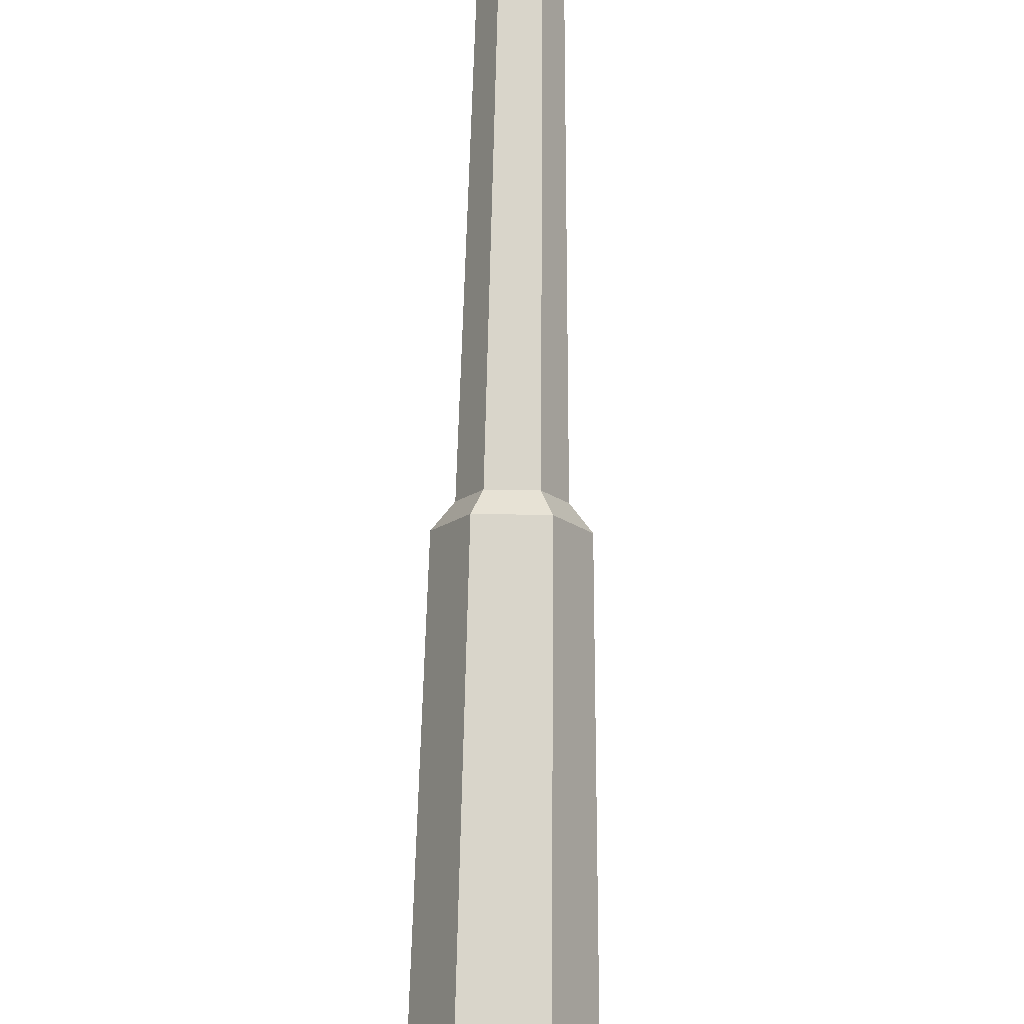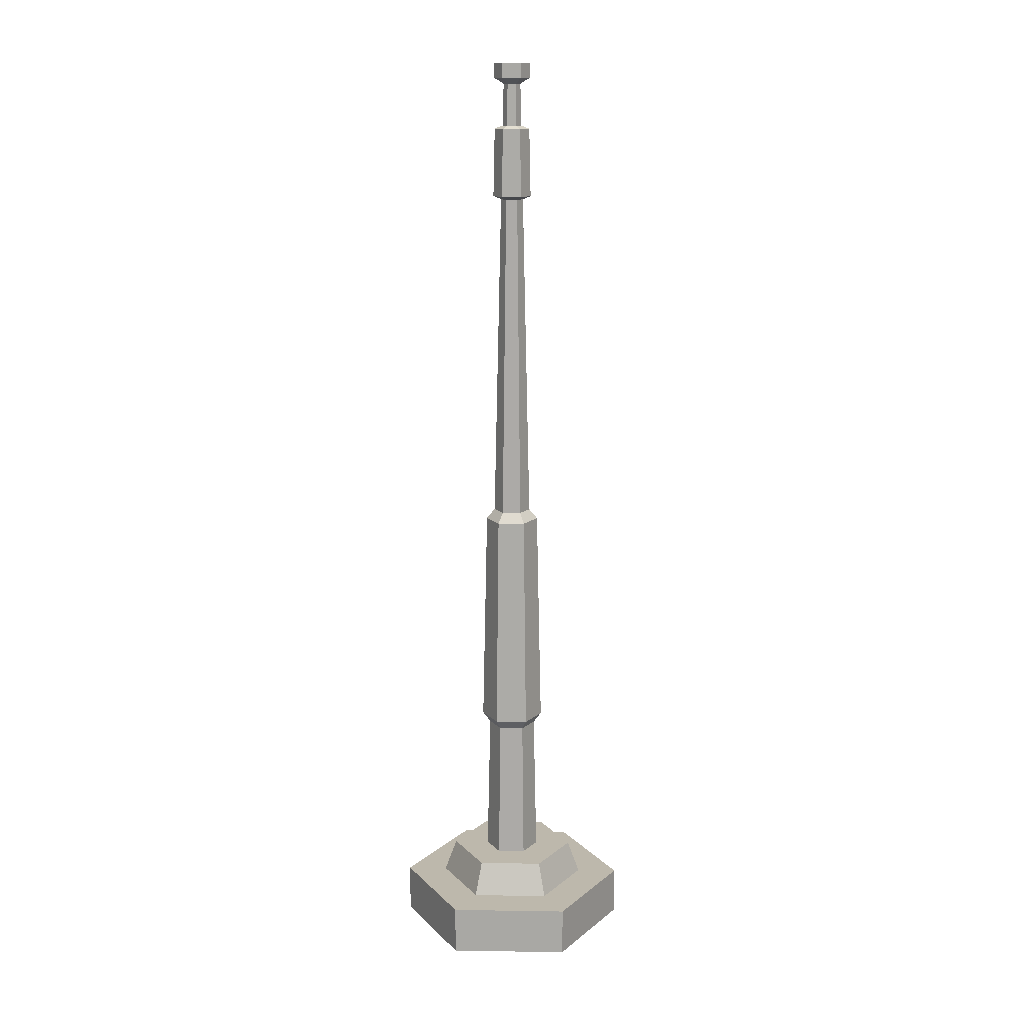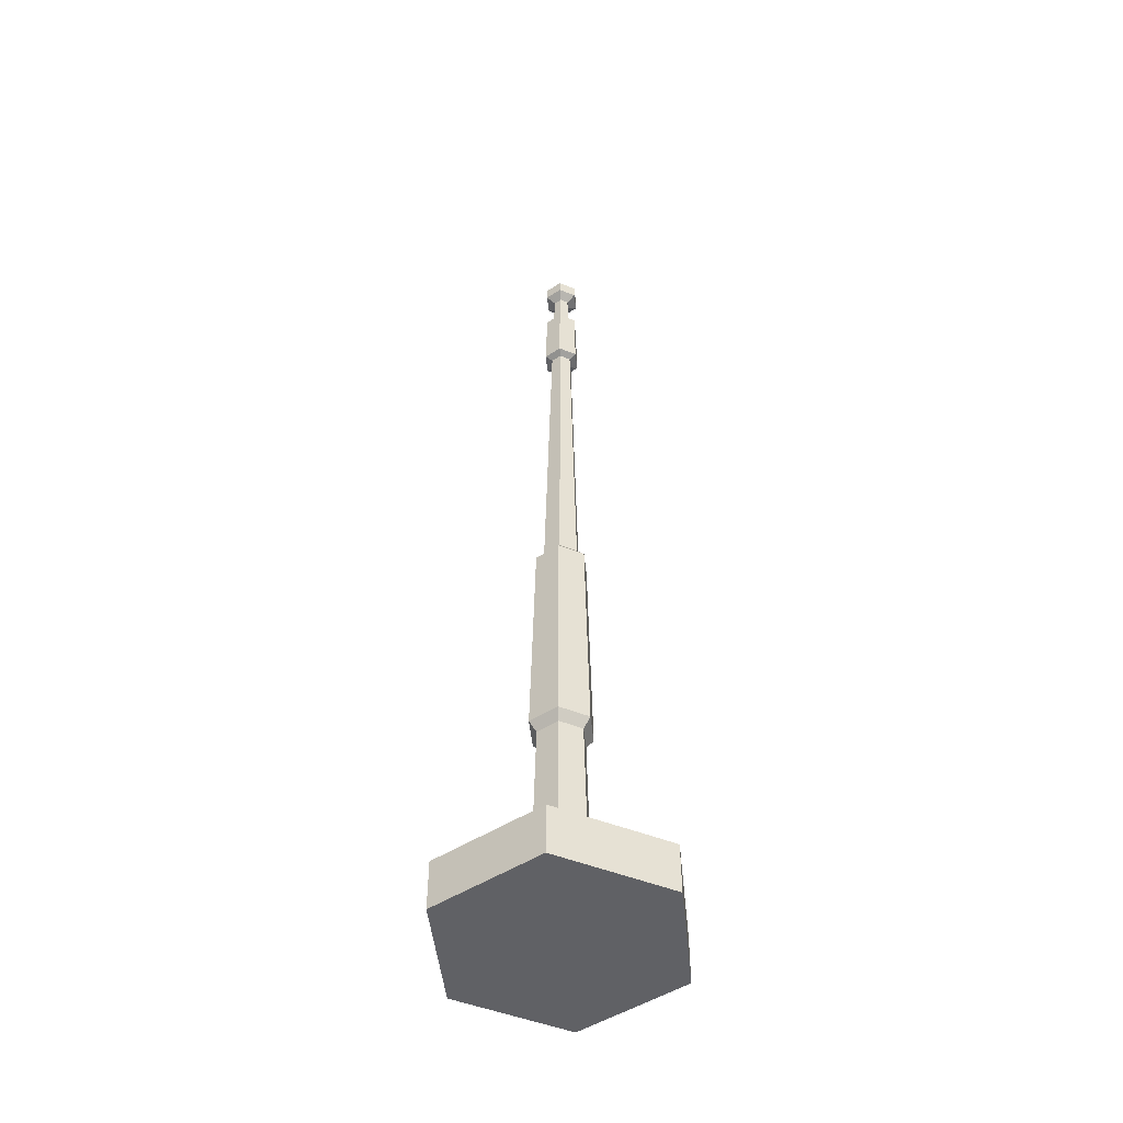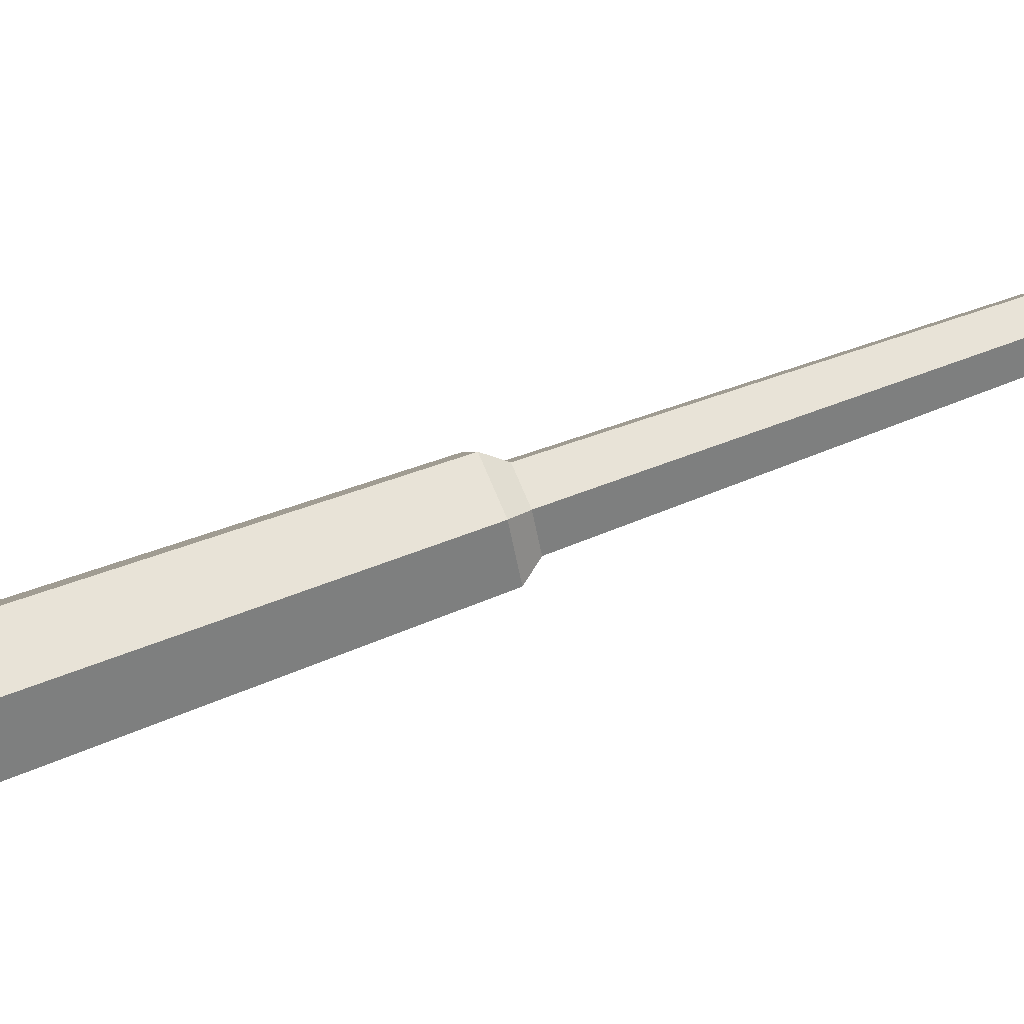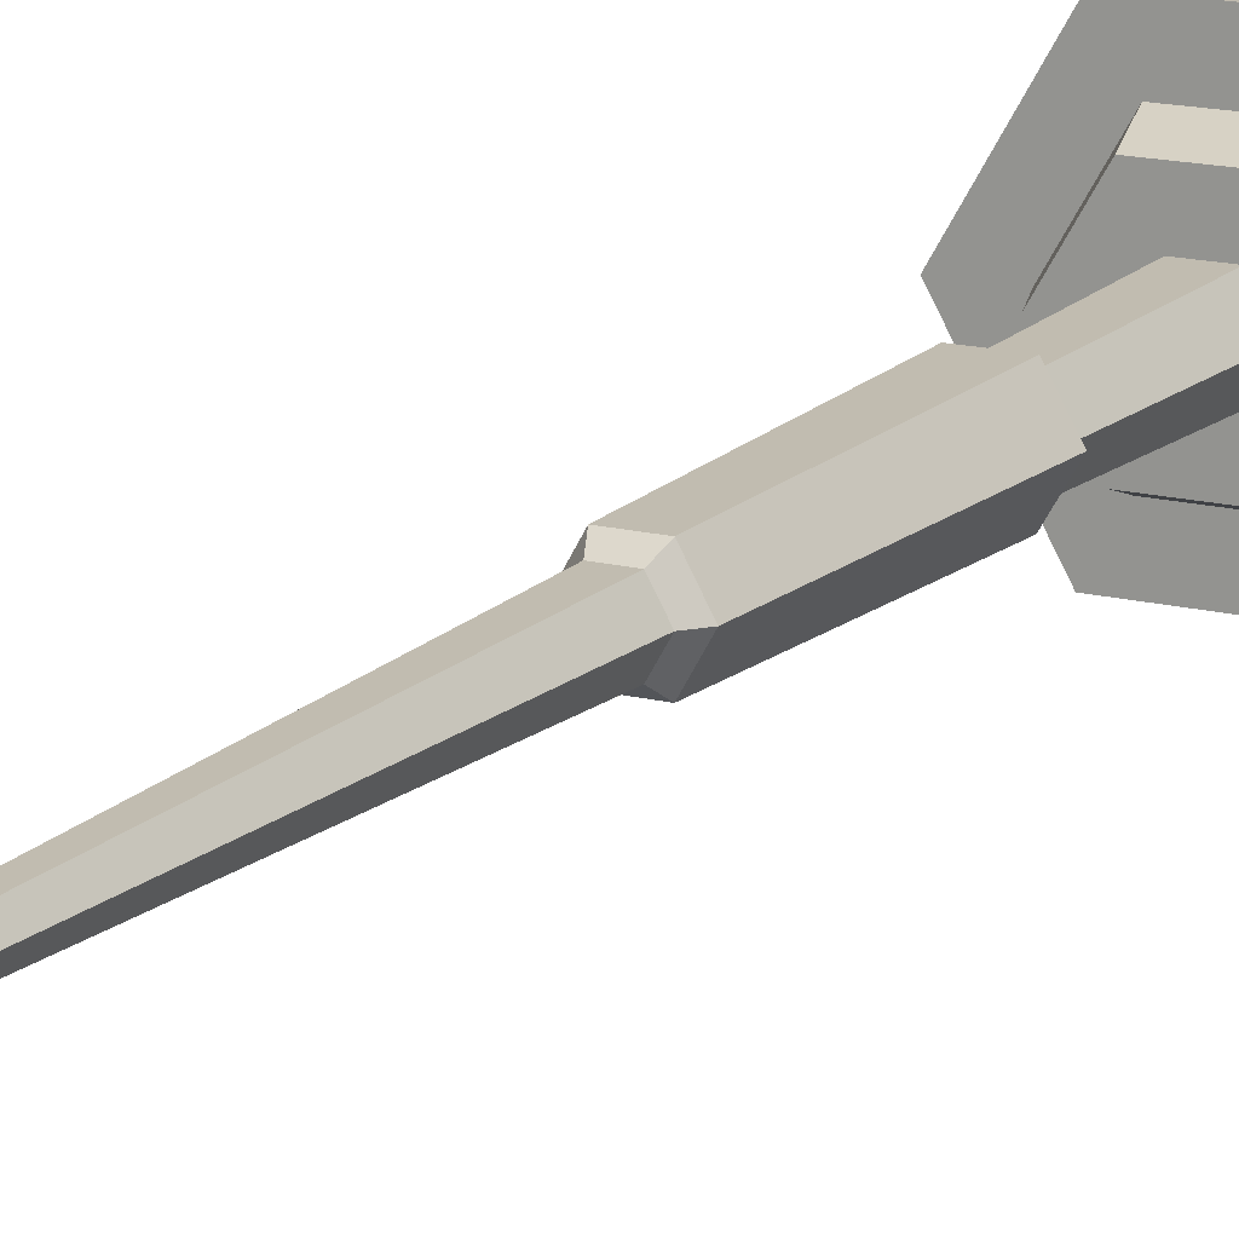
<metadata>
{"format":"obj","ext":"obj","renderer":"f3d","projection":"perspective","resolution":1024,"background":"white","views":[{"elev":75.8,"azim":0.9,"up":"+Z"},{"elev":14.7,"azim":-118.1,"up":"+Y"},{"elev":-48.8,"azim":95.9,"up":"+Y"},{"elev":62.7,"azim":68.7,"up":"+Z"},{"elev":15.5,"azim":-151.4,"up":"+Z"}]}
</metadata>
<code>
g SM_Prop_Antenna
v 0.1265 0 0.2191
v 0 0 -2.289e-05
v -0.1265 0 0.2191
v 0.1265 0 -0.2192
v 0.1265 0.106 -0.2192
v -0.1265 0.106 -0.2192
v -0.1265 0 -0.2192
v -0.1265 0 -0.2192
v -0.1265 0.106 -0.2192
v -0.2531 0.106 -2.289e-05
v -0.2531 0 -2.289e-05
v -0.2531 0 -2.289e-05
v -0.2531 0.106 -2.289e-05
v -0.1265 0.106 0.2191
v -0.1265 0 0.2191
v -0.1265 0 0.2191
v -0.1265 0.106 0.2191
v 0.1265 0.106 0.2191
v 0.1265 0 0.2191
v 0.1265 0 0.2191
v 0.1265 0.106 0.2191
v 0.2531 0.106 -2.289e-05
v 0.2531 0 -2.289e-05
v 0.2531 0 -2.289e-05
v 0.2531 0.106 -2.289e-05
v 0.1265 0.106 -0.2192
v 0.1265 0 -0.2192
v -0.1265 0 0.2191
v 0 0 -2.289e-05
v -0.2531 0 -2.289e-05
v -0.1265 0 -0.2192
v 0.1265 0 -0.2192
v 0.2531 0 -2.289e-05
v 0.1265 0 0.2191
v 0.08223 0.106 -0.1423
v 0.06883 0.1793 -0.1192
v -0.06881 0.1793 -0.1192
v -0.08216 0.106 -0.1423
v -0.08216 0.106 -0.1423
v -0.06881 0.1793 -0.1192
v -0.1376 0.1793 -2.289e-05
v -0.1643 0.106 -2.289e-05
v -0.1643 0.106 -2.289e-05
v -0.1376 0.1793 -2.289e-05
v -0.06881 0.1793 0.1192
v -0.08216 0.106 0.1423
v -0.08216 0.106 0.1423
v -0.06881 0.1793 0.1192
v 0.06883 0.1793 0.1192
v 0.08223 0.106 0.1423
v 0.08223 0.106 0.1423
v 0.06883 0.1793 0.1192
v 0.1377 0.1793 -2.289e-05
v 0.1643 0.106 -2.289e-05
v 0.1643 0.106 -2.289e-05
v 0.1377 0.1793 -2.289e-05
v 0.06883 0.1793 -0.1192
v 0.08223 0.106 -0.1423
v 0.01042 1.906 -0.018
v 0.00926 1.997 -0.01601
v -0.009229 1.997 -0.01601
v -0.01036 1.906 -0.018
v -0.01036 1.906 -0.018
v -0.009229 1.997 -0.01601
v -0.01847 1.997 -1.526e-05
v -0.02077 1.906 -1.526e-05
v -0.02077 1.906 -1.526e-05
v -0.01847 1.997 -1.526e-05
v -0.009229 1.997 0.01601
v -0.01036 1.906 0.01801
v -0.01036 1.906 0.01801
v -0.009229 1.997 0.01601
v 0.00926 1.997 0.01601
v 0.01042 1.906 0.01801
v 0.01042 1.906 0.01801
v 0.00926 1.997 0.01601
v 0.01851 1.997 -1.526e-05
v 0.02081 1.906 -1.526e-05
v 0.02081 1.906 -1.526e-05
v 0.01851 1.997 -1.526e-05
v 0.00926 1.997 -0.01601
v 0.01042 1.906 -0.018
v 0.00926 1.997 -0.01601
v 0.0199 2.01 -0.03444
v -0.01986 2.01 -0.03444
v -0.009229 1.997 -0.01601
v -0.009229 1.997 -0.01601
v -0.01986 2.01 -0.03444
v -0.03974 2.01 -1.526e-05
v -0.01847 1.997 -1.526e-05
v -0.01847 1.997 -1.526e-05
v -0.03974 2.01 -1.526e-05
v -0.01986 2.01 0.03441
v -0.009229 1.997 0.01601
v -0.009229 1.997 0.01601
v -0.01986 2.01 0.03441
v 0.0199 2.01 0.03441
v 0.00926 1.997 0.01601
v 0.00926 1.997 0.01601
v 0.0199 2.01 0.03441
v 0.03976 2.01 -1.526e-05
v 0.01851 1.997 -1.526e-05
v 0.01851 1.997 -1.526e-05
v 0.03976 2.01 -1.526e-05
v 0.0199 2.01 -0.03444
v 0.00926 1.997 -0.01601
v 0.0199 2.01 -0.03444
v 0.0199 2.04 -0.03444
v -0.01986 2.04 -0.03444
v -0.01986 2.01 -0.03444
v -0.01986 2.01 -0.03444
v -0.01986 2.04 -0.03444
v -0.03974 2.04 -1.526e-05
v -0.03974 2.01 -1.526e-05
v -0.03974 2.01 -1.526e-05
v -0.03974 2.04 -1.526e-05
v -0.01986 2.04 0.03441
v -0.01986 2.01 0.03441
v -0.01986 2.01 0.03441
v -0.01986 2.04 0.03441
v 0.0199 2.04 0.03441
v 0.0199 2.01 0.03441
v 0.0199 2.01 0.03441
v 0.0199 2.04 0.03441
v 0.03976 2.04 -1.526e-05
v 0.03976 2.01 -1.526e-05
v 0.03976 2.01 -1.526e-05
v 0.03976 2.04 -1.526e-05
v 0.0199 2.04 -0.03444
v 0.0199 2.01 -0.03444
v -0.02092 1.752 -0.03607
v -0.01908 1.9 -0.0333
v -0.03821 1.9 -1.526e-05
v -0.04184 1.752 -1.526e-05
v -0.04184 1.752 -1.526e-05
v -0.03821 1.9 -1.526e-05
v -0.01908 1.9 0.03329
v -0.02092 1.752 0.03604
v -0.02092 1.752 0.03604
v -0.01908 1.9 0.03329
v 0.01912 1.9 0.03329
v 0.02094 1.752 0.03604
v 0.02094 1.752 0.03604
v 0.01912 1.9 0.03329
v 0.03824 1.9 -2.289e-05
v 0.04189 1.752 -2.289e-05
v 0.04189 1.752 -2.289e-05
v 0.03824 1.9 -2.289e-05
v 0.01912 1.9 -0.03331
v 0.02094 1.752 -0.03607
v 0.02094 1.752 -0.03607
v 0.01912 1.9 -0.03331
v -0.01908 1.9 -0.0333
v -0.02092 1.752 -0.03607
v -0.02029 1.027 -0.03517
v -0.01219 1.745 -0.02115
v -0.0244 1.745 -1.526e-05
v -0.04056 1.027 -1.526e-05
v -0.04056 1.027 -1.526e-05
v -0.0244 1.745 -1.526e-05
v -0.01219 1.745 0.02115
v -0.02029 1.027 0.03515
v -0.02029 1.027 0.03515
v -0.01219 1.745 0.02115
v 0.01223 1.745 0.02115
v 0.02031 1.027 0.03515
v 0.02031 1.027 0.03515
v 0.01223 1.745 0.02115
v 0.02445 1.745 -1.526e-05
v 0.04063 1.027 -1.526e-05
v 0.04063 1.027 -1.526e-05
v 0.02445 1.745 -1.526e-05
v 0.01223 1.745 -0.02115
v 0.02031 1.027 -0.03517
v 0.02031 1.027 -0.03517
v 0.01223 1.745 -0.02115
v -0.01219 1.745 -0.02115
v -0.02029 1.027 -0.03517
v -0.06997 0.5186 -1.526e-05
v -0.05802 1.005 -1.526e-05
v -0.02901 1.006 0.0509
v -0.03499 0.5188 0.05998
v -0.03499 0.5188 0.05998
v -0.02901 1.006 0.0509
v 0.02903 1.006 0.0509
v 0.03502 0.5188 0.05999
v 0.03502 0.5188 0.05999
v 0.02903 1.006 0.0509
v 0.05806 1.005 -1.526e-05
v 0.07002 0.5186 -2.289e-05
v 0.07002 0.5186 -2.289e-05
v 0.05806 1.005 -1.526e-05
v 0.02903 1.006 -0.05092
v 0.03502 0.5188 -0.05998
v 0.03502 0.5188 -0.05998
v 0.02903 1.006 -0.05092
v -0.02901 1.006 -0.05092
v -0.03499 0.5188 -0.05998
v -0.03499 0.5188 -0.05998
v -0.02901 1.006 -0.05092
v -0.05802 1.005 -1.526e-05
v -0.06997 0.5186 -1.526e-05
v -0.02983 0.1793 -0.05173
v -0.02627 0.4966 -0.04552
v -0.05252 0.4966 -1.526e-05
v -0.05968 0.1793 -1.526e-05
v -0.05968 0.1793 -1.526e-05
v -0.05252 0.4966 -1.526e-05
v -0.02627 0.4966 0.04552
v -0.02983 0.1793 0.05171
v -0.02983 0.1793 0.05171
v -0.02627 0.4966 0.04552
v 0.02629 0.4966 0.04552
v 0.02986 0.1793 0.05171
v 0.02986 0.1793 0.05171
v 0.02629 0.4966 0.04552
v 0.05259 0.4966 -1.526e-05
v 0.05972 0.1793 -1.526e-05
v 0.05972 0.1793 -1.526e-05
v 0.05259 0.4966 -1.526e-05
v 0.02629 0.4966 -0.04552
v 0.02986 0.1793 -0.05173
v 0.02986 0.1793 -0.05173
v 0.02629 0.4966 -0.04552
v -0.02627 0.4966 -0.04552
v -0.02983 0.1793 -0.05173
v -0.01219 1.745 -0.02115
v -0.02092 1.752 -0.03607
v -0.04184 1.752 -1.526e-05
v -0.0244 1.745 -1.526e-05
v -0.02077 1.906 -1.526e-05
v -0.03821 1.9 -1.526e-05
v -0.01908 1.9 -0.0333
v -0.01036 1.906 -0.018
v -0.0244 1.745 -1.526e-05
v -0.04184 1.752 -1.526e-05
v -0.02092 1.752 0.03604
v -0.01219 1.745 0.02115
v -0.01036 1.906 0.01801
v -0.01908 1.9 0.03329
v -0.03821 1.9 -1.526e-05
v -0.02077 1.906 -1.526e-05
v -0.01219 1.745 0.02115
v -0.02092 1.752 0.03604
v 0.02094 1.752 0.03604
v 0.01223 1.745 0.02115
v 0.01042 1.906 0.01801
v 0.01912 1.9 0.03329
v -0.01908 1.9 0.03329
v -0.01036 1.906 0.01801
v 0.01223 1.745 0.02115
v 0.02094 1.752 0.03604
v 0.04189 1.752 -2.289e-05
v 0.02445 1.745 -1.526e-05
v 0.02081 1.906 -1.526e-05
v 0.03824 1.9 -2.289e-05
v 0.01912 1.9 0.03329
v 0.01042 1.906 0.01801
v 0.02445 1.745 -1.526e-05
v 0.04189 1.752 -2.289e-05
v 0.02094 1.752 -0.03607
v 0.01223 1.745 -0.02115
v 0.01042 1.906 -0.018
v 0.01912 1.9 -0.03331
v 0.03824 1.9 -2.289e-05
v 0.02081 1.906 -1.526e-05
v 0.01223 1.745 -0.02115
v 0.02094 1.752 -0.03607
v -0.02092 1.752 -0.03607
v -0.01219 1.745 -0.02115
v -0.01036 1.906 -0.018
v -0.01908 1.9 -0.0333
v 0.01912 1.9 -0.03331
v 0.01042 1.906 -0.018
v -0.05252 0.4966 -1.526e-05
v -0.06997 0.5186 -1.526e-05
v -0.03499 0.5188 0.05998
v -0.02627 0.4966 0.04552
v -0.02029 1.027 0.03515
v -0.02901 1.006 0.0509
v -0.05802 1.005 -1.526e-05
v -0.04056 1.027 -1.526e-05
v -0.02627 0.4966 0.04552
v -0.03499 0.5188 0.05998
v 0.03502 0.5188 0.05999
v 0.02629 0.4966 0.04552
v 0.02031 1.027 0.03515
v 0.02903 1.006 0.0509
v -0.02901 1.006 0.0509
v -0.02029 1.027 0.03515
v 0.02629 0.4966 0.04552
v 0.03502 0.5188 0.05999
v 0.07002 0.5186 -2.289e-05
v 0.05259 0.4966 -1.526e-05
v 0.04063 1.027 -1.526e-05
v 0.05806 1.005 -1.526e-05
v 0.02903 1.006 0.0509
v 0.02031 1.027 0.03515
v 0.05259 0.4966 -1.526e-05
v 0.07002 0.5186 -2.289e-05
v 0.03502 0.5188 -0.05998
v 0.02629 0.4966 -0.04552
v 0.02031 1.027 -0.03517
v 0.02903 1.006 -0.05092
v 0.05806 1.005 -1.526e-05
v 0.04063 1.027 -1.526e-05
v 0.02629 0.4966 -0.04552
v 0.03502 0.5188 -0.05998
v -0.03499 0.5188 -0.05998
v -0.02627 0.4966 -0.04552
v -0.02029 1.027 -0.03517
v -0.02901 1.006 -0.05092
v 0.02903 1.006 -0.05092
v 0.02031 1.027 -0.03517
v -0.02627 0.4966 -0.04552
v -0.03499 0.5188 -0.05998
v -0.06997 0.5186 -1.526e-05
v -0.05252 0.4966 -1.526e-05
v -0.04056 1.027 -1.526e-05
v -0.05802 1.005 -1.526e-05
v -0.02901 1.006 -0.05092
v -0.02029 1.027 -0.03517
v 0.0199 2.04 -0.03444
v 7.629e-06 2.04 -1.526e-05
v -0.01986 2.04 -0.03444
v 0.03976 2.04 -1.526e-05
v -0.03974 2.04 -1.526e-05
v 0.0199 2.04 0.03441
v -0.01986 2.04 0.03441
v 0.1265 0.106 -0.2192
v 0.08223 0.106 -0.1423
v -0.08216 0.106 -0.1423
v -0.1265 0.106 -0.2192
v 0.2531 0.106 -2.289e-05
v -0.1643 0.106 -2.289e-05
v 0.1643 0.106 -2.289e-05
v -0.2531 0.106 -2.289e-05
v 0.1265 0.106 0.2191
v -0.08216 0.106 0.1423
v 0.08223 0.106 0.1423
v -0.1265 0.106 0.2191
v 0.06883 0.1793 -0.1192
v 0.02986 0.1793 -0.05173
v -0.02983 0.1793 -0.05173
v -0.06881 0.1793 -0.1192
v 0.1377 0.1793 -2.289e-05
v -0.05968 0.1793 -1.526e-05
v 0.05972 0.1793 -1.526e-05
v -0.1376 0.1793 -2.289e-05
v 0.06883 0.1793 0.1192
v -0.02983 0.1793 0.05171
v 0.02986 0.1793 0.05171
v -0.06881 0.1793 0.1192
g SM_Prop_Antenna_0
f 3 2 1
f 6 5 4
f 7 6 4
f 10 9 8
f 11 10 8
f 14 13 12
f 15 14 12
f 18 17 16
f 19 18 16
f 22 21 20
f 23 22 20
f 26 25 24
f 27 26 24
f 30 29 28
f 31 29 30
f 32 29 31
f 33 29 32
f 34 29 33
f 37 36 35
f 38 37 35
f 41 40 39
f 42 41 39
f 45 44 43
f 46 45 43
f 49 48 47
f 50 49 47
f 53 52 51
f 54 53 51
f 57 56 55
f 58 57 55
f 61 60 59
f 62 61 59
f 65 64 63
f 66 65 63
f 69 68 67
f 70 69 67
f 73 72 71
f 74 73 71
f 77 76 75
f 78 77 75
f 81 80 79
f 82 81 79
f 85 84 83
f 86 85 83
f 89 88 87
f 90 89 87
f 93 92 91
f 94 93 91
f 97 96 95
f 98 97 95
f 101 100 99
f 102 101 99
f 105 104 103
f 106 105 103
f 109 108 107
f 110 109 107
f 113 112 111
f 114 113 111
f 117 116 115
f 118 117 115
f 121 120 119
f 122 121 119
f 125 124 123
f 126 125 123
f 129 128 127
f 130 129 127
f 133 132 131
f 134 133 131
f 137 136 135
f 138 137 135
f 141 140 139
f 142 141 139
f 145 144 143
f 146 145 143
f 149 148 147
f 150 149 147
f 153 152 151
f 154 153 151
f 157 156 155
f 158 157 155
f 161 160 159
f 162 161 159
f 165 164 163
f 166 165 163
f 169 168 167
f 170 169 167
f 173 172 171
f 174 173 171
f 177 176 175
f 178 177 175
f 181 180 179
f 182 181 179
f 185 184 183
f 186 185 183
f 189 188 187
f 190 189 187
f 193 192 191
f 194 193 191
f 197 196 195
f 198 197 195
f 201 200 199
f 202 201 199
f 205 204 203
f 206 205 203
f 209 208 207
f 210 209 207
f 213 212 211
f 214 213 211
f 217 216 215
f 218 217 215
f 221 220 219
f 222 221 219
f 225 224 223
f 226 225 223
f 229 228 227
f 230 229 227
f 233 232 231
f 234 233 231
f 237 236 235
f 238 237 235
f 241 240 239
f 242 241 239
f 245 244 243
f 246 245 243
f 249 248 247
f 250 249 247
f 253 252 251
f 254 253 251
f 257 256 255
f 258 257 255
f 261 260 259
f 262 261 259
f 265 264 263
f 266 265 263
f 269 268 267
f 270 269 267
f 273 272 271
f 274 273 271
f 277 276 275
f 278 277 275
f 281 280 279
f 282 281 279
f 285 284 283
f 286 285 283
f 289 288 287
f 290 289 287
f 293 292 291
f 294 293 291
f 297 296 295
f 298 297 295
f 301 300 299
f 302 301 299
f 305 304 303
f 306 305 303
f 309 308 307
f 310 309 307
f 313 312 311
f 314 313 311
f 317 316 315
f 318 317 315
f 321 320 319
f 322 321 319
f 325 324 323
f 323 324 326
f 327 324 325
f 326 324 328
f 329 324 327
f 328 324 329
f 332 331 330
f 333 332 330
f 330 331 334
f 335 332 333
f 331 336 334
f 337 335 333
f 334 336 338
f 339 335 337
f 336 340 338
f 341 339 337
f 338 340 341
f 340 339 341
f 344 343 342
f 345 344 342
f 342 343 346
f 347 344 345
f 343 348 346
f 349 347 345
f 346 348 350
f 351 347 349
f 348 352 350
f 353 351 349
f 350 352 353
f 352 351 353

</code>
